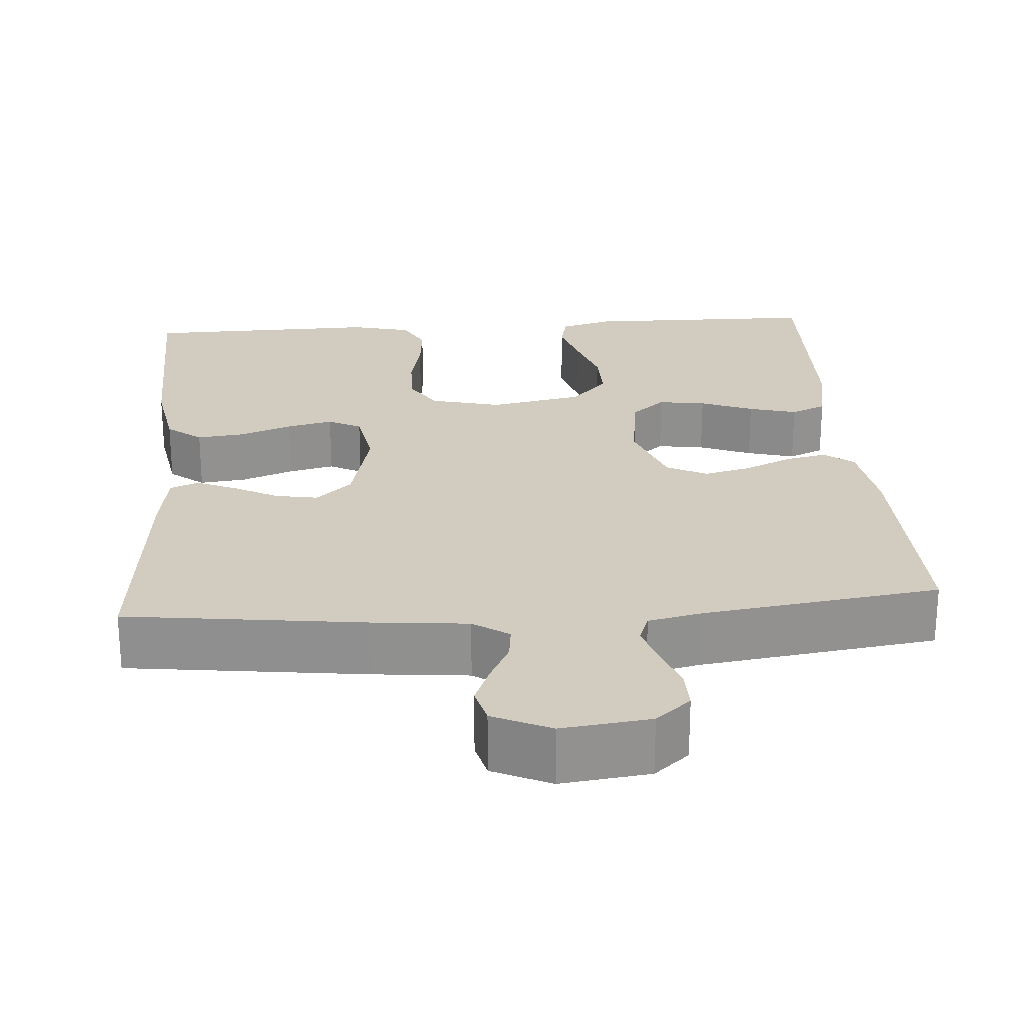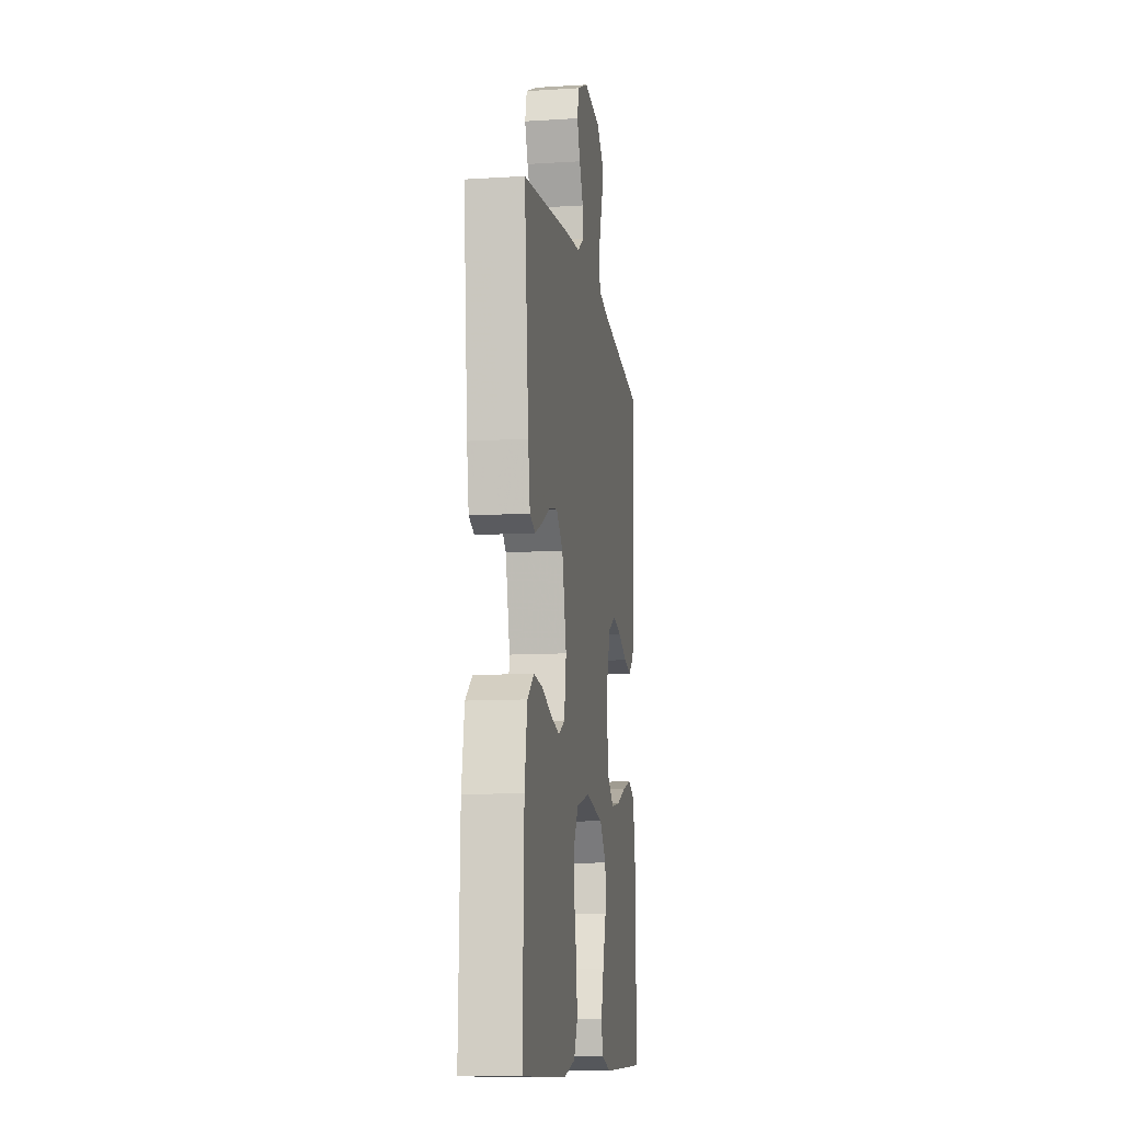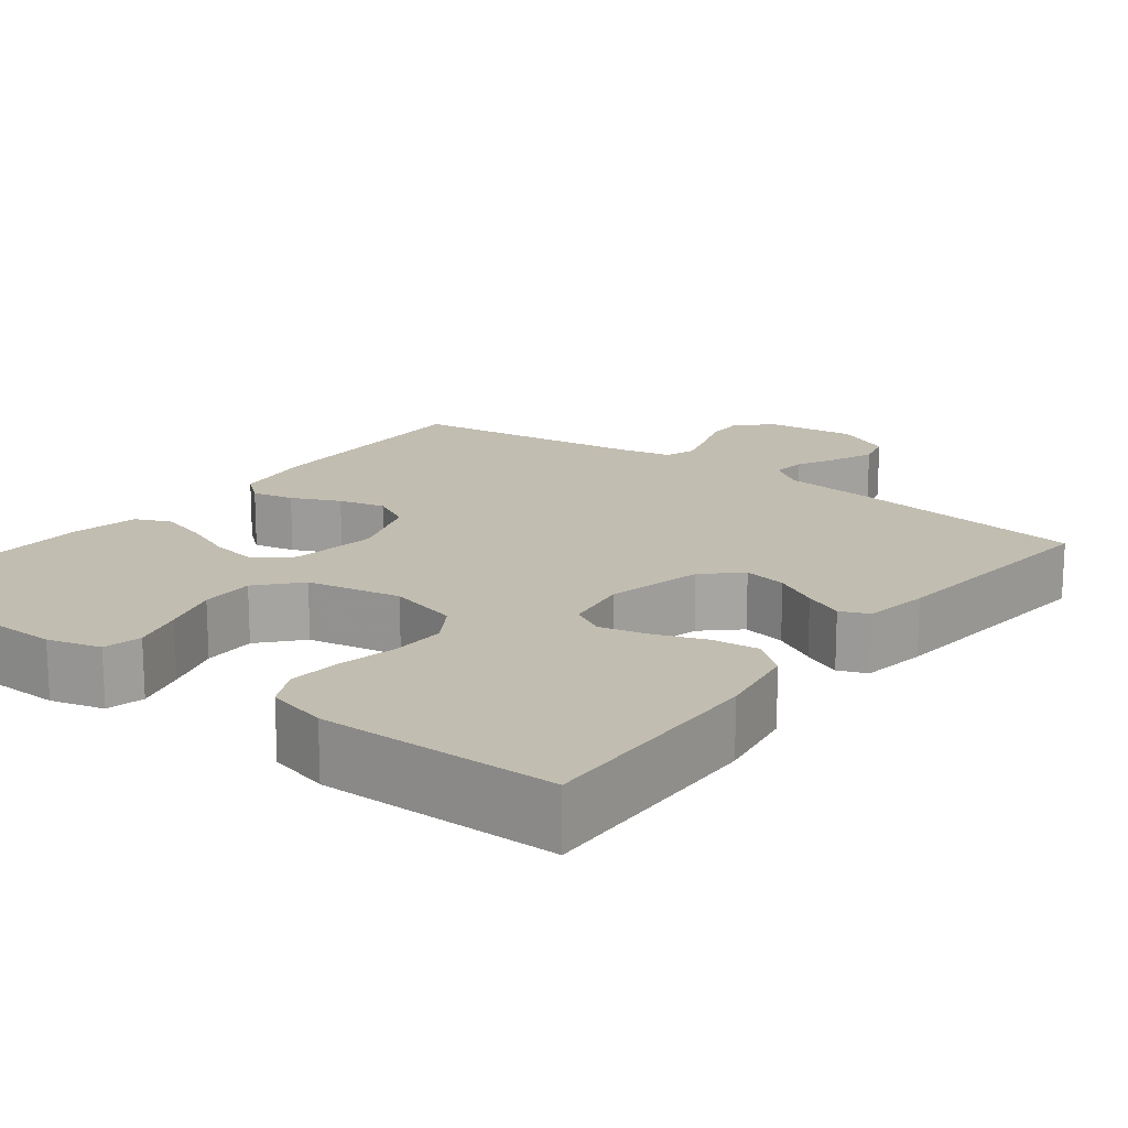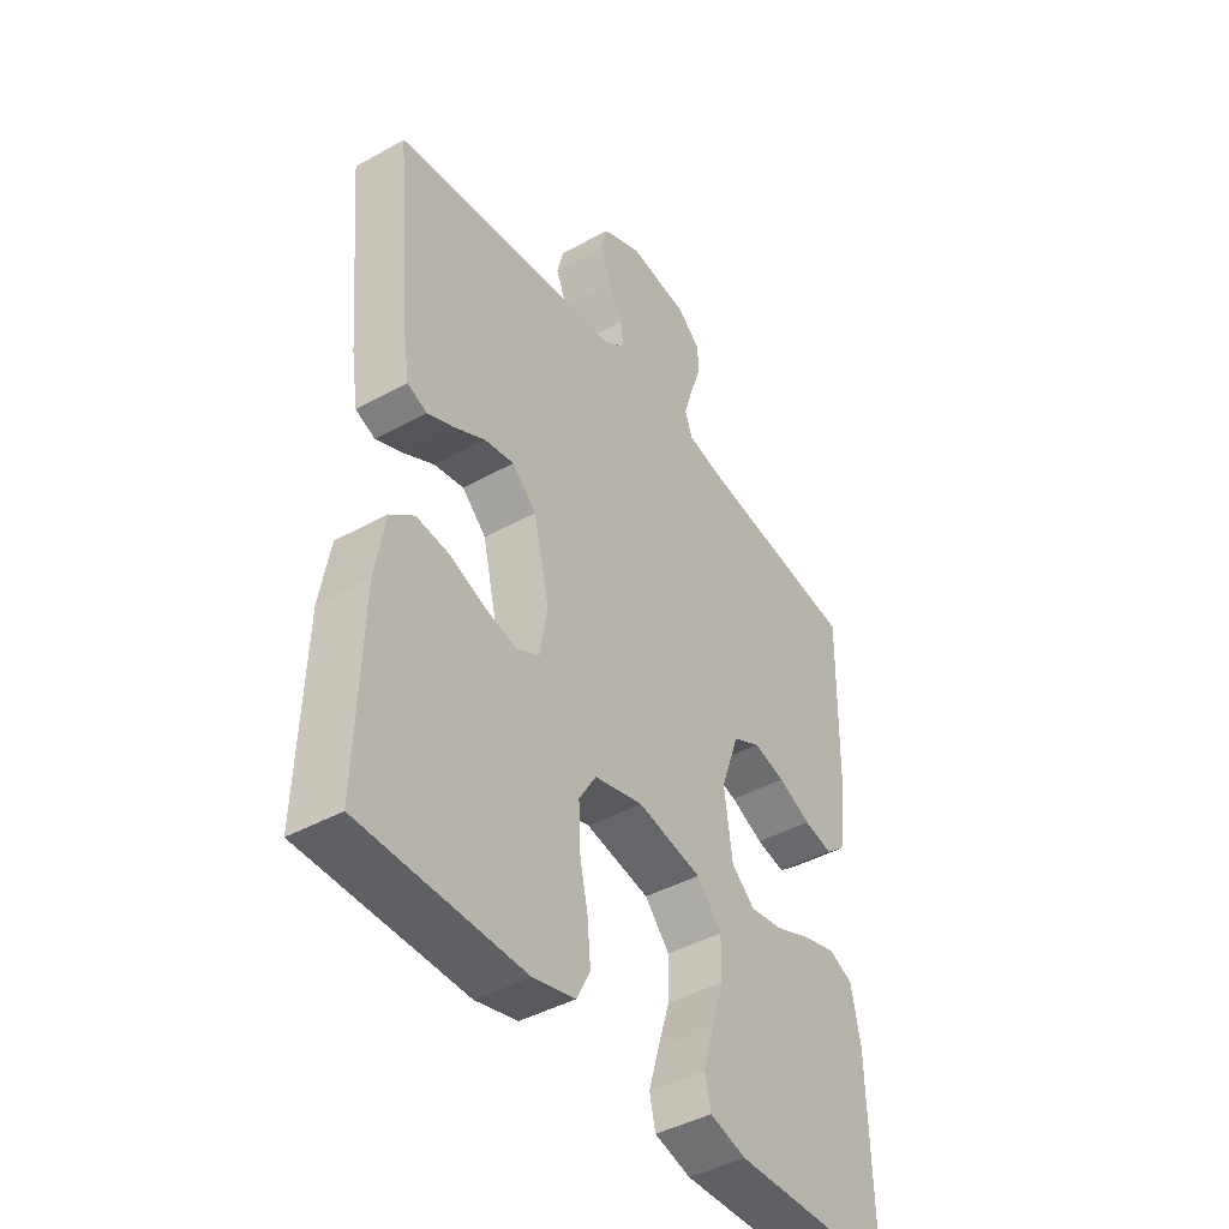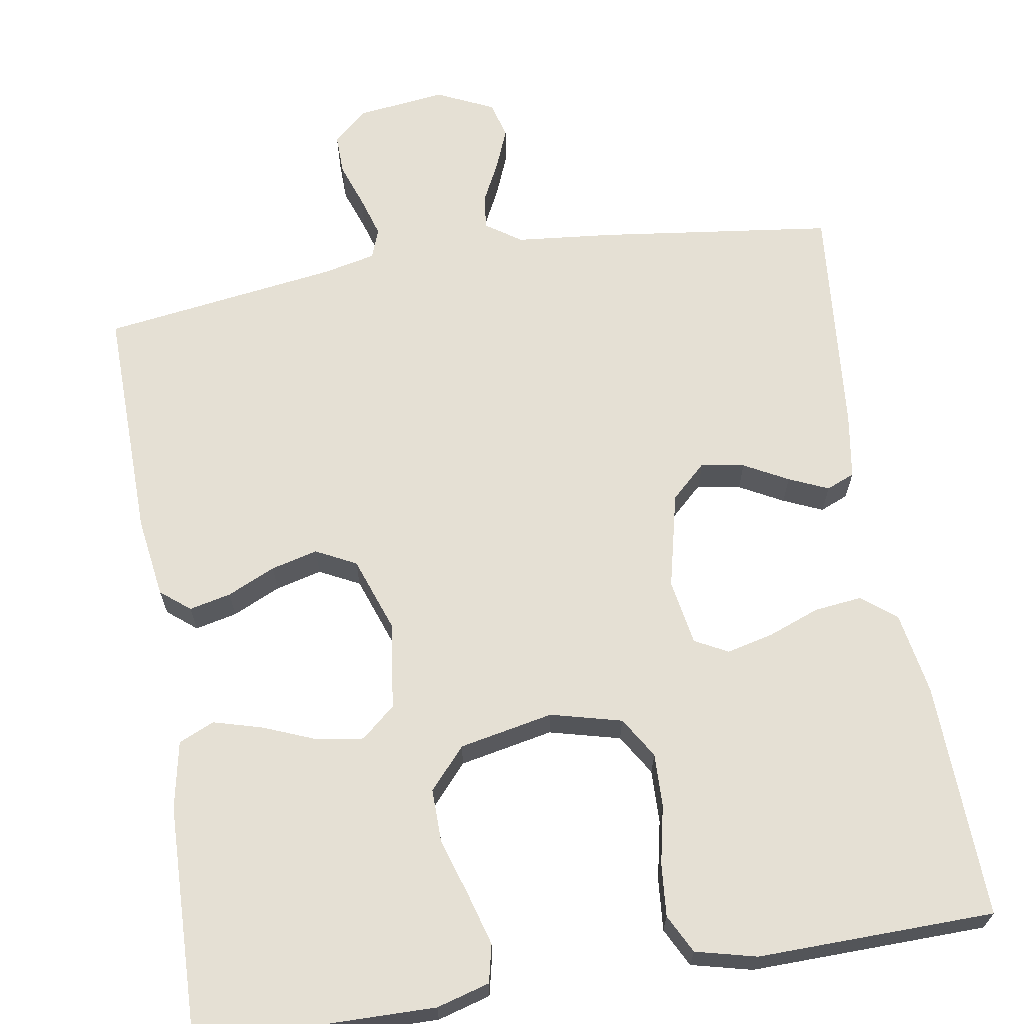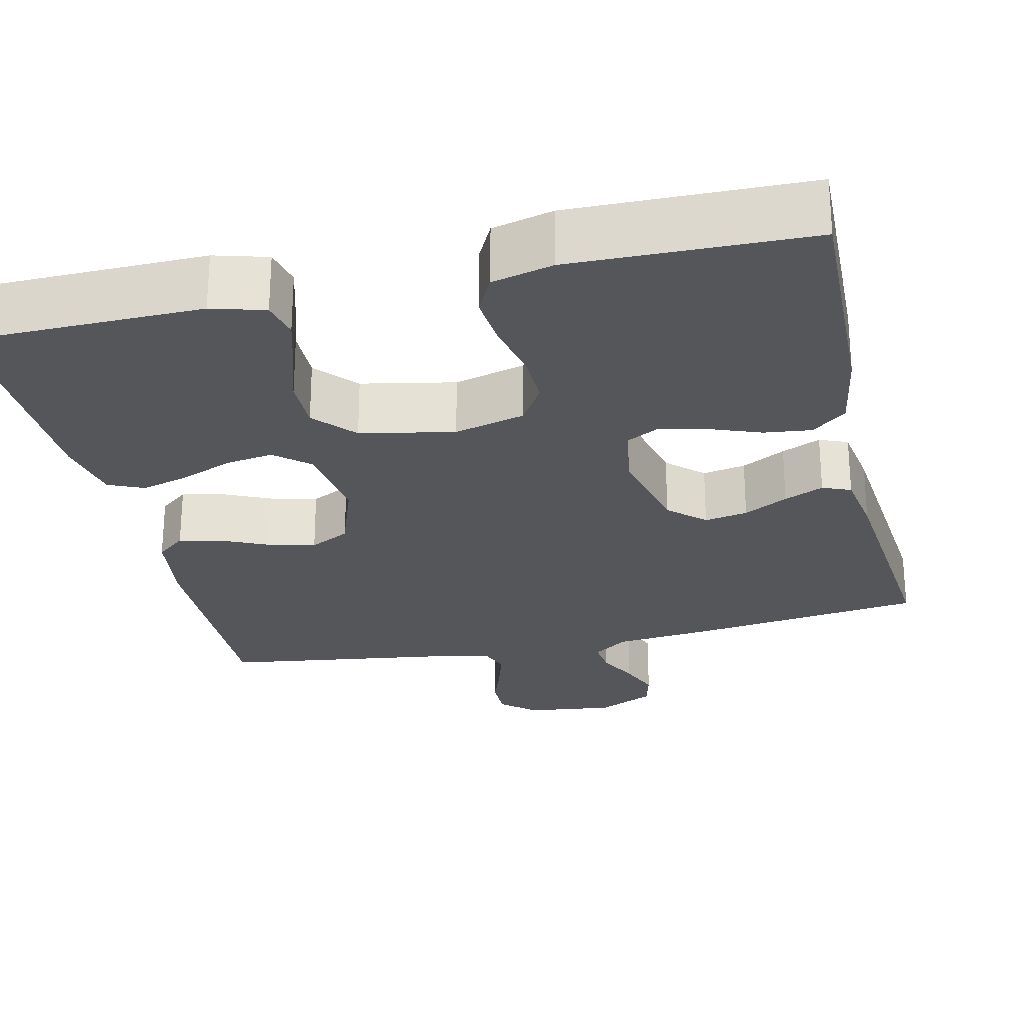
<metadata>
{"format":"obj","ext":"obj","renderer":"f3d","projection":"perspective","resolution":1024,"background":"white","views":[{"elev":24.2,"azim":-4.2,"up":"+Y"},{"elev":-11.0,"azim":-81.3,"up":"+Z"},{"elev":16.8,"azim":-142.4,"up":"+Y"},{"elev":-43.0,"azim":-56.7,"up":"+Z"},{"elev":65.8,"azim":170.7,"up":"+Y"},{"elev":-25.9,"azim":-167.0,"up":"+Y"}]}
</metadata>
<code>
v 0.5 0.07 0.5
v 0.494 0.07 0.2
v 0.479 0.07 0.097
v 0.442 0.07 0.067
v 0.389 0.07 0.079
v 0.328 0.07 0.107
v 0.269 0.07 0.122
v 0.218 0.07 0.096
v 0.184 0.07 0
v 0.199 0.07 -0.11
v 0.242 0.07 -0.147
v 0.302 0.07 -0.138
v 0.369 0.07 -0.111
v 0.43 0.07 -0.094
v 0.475 0.07 -0.114
v 0.492 0.07 -0.2
v 0.5 0.07 -0.5
v 0.2 0.07 -0.504
v 0.133 0.07 -0.485
v 0.122 0.07 -0.437
v 0.141 0.07 -0.371
v 0.164 0.07 -0.298
v 0.165 0.07 -0.23
v 0.119 0.07 -0.178
v 0 0.07 -0.154
v -0.09 0.07 -0.177
v -0.122 0.07 -0.229
v -0.12 0.07 -0.297
v -0.104 0.07 -0.371
v -0.098 0.07 -0.438
v -0.123 0.07 -0.487
v -0.2 0.07 -0.506
v -0.5 0.07 -0.5
v -0.491 0.07 -0.2
v -0.473 0.07 -0.095
v -0.429 0.07 -0.06
v -0.369 0.07 -0.067
v -0.303 0.07 -0.092
v -0.244 0.07 -0.106
v -0.202 0.07 -0.084
v -0.188 0.07 0
v -0.217 0.07 0.122
v -0.262 0.07 0.164
v -0.317 0.07 0.154
v -0.373 0.07 0.124
v -0.423 0.07 0.102
v -0.459 0.07 0.117
v -0.472 0.07 0.2
v -0.5 0.07 0.5
v -0.2 0.07 0.538
v -0.078 0.07 0.55
v -0.033 0.07 0.581
v -0.038 0.07 0.625
v -0.064 0.07 0.677
v -0.085 0.07 0.729
v -0.073 0.07 0.776
v 0 0.07 0.81
v 0.112 0.07 0.796
v 0.156 0.07 0.758
v 0.155 0.07 0.706
v 0.135 0.07 0.649
v 0.119 0.07 0.596
v 0.133 0.07 0.558
v 0.2 0.07 0.543
v 0.5 0 0.5
v 0.494 0 0.2
v 0.479 0 0.097
v 0.442 0 0.067
v 0.389 0 0.079
v 0.328 0 0.107
v 0.269 0 0.122
v 0.218 0 0.096
v 0.184 0 0
v 0.199 0 -0.11
v 0.242 0 -0.147
v 0.302 0 -0.138
v 0.369 0 -0.111
v 0.43 0 -0.094
v 0.475 0 -0.114
v 0.492 0 -0.2
v 0.5 0 -0.5
v 0.2 0 -0.504
v 0.133 0 -0.485
v 0.122 0 -0.437
v 0.141 0 -0.371
v 0.164 0 -0.298
v 0.165 0 -0.23
v 0.119 0 -0.178
v 0 0 -0.154
v -0.09 0 -0.177
v -0.122 0 -0.229
v -0.12 0 -0.297
v -0.104 0 -0.371
v -0.098 0 -0.438
v -0.123 0 -0.487
v -0.2 0 -0.506
v -0.5 0 -0.5
v -0.491 0 -0.2
v -0.473 0 -0.095
v -0.429 0 -0.06
v -0.369 0 -0.067
v -0.303 0 -0.092
v -0.244 0 -0.106
v -0.202 0 -0.084
v -0.188 0 0
v -0.217 0 0.122
v -0.262 0 0.164
v -0.317 0 0.154
v -0.373 0 0.124
v -0.423 0 0.102
v -0.459 0 0.117
v -0.472 0 0.2
v -0.5 0 0.5
v -0.2 0 0.538
v -0.078 0 0.55
v -0.033 0 0.581
v -0.038 0 0.625
v -0.064 0 0.677
v -0.085 0 0.729
v -0.073 0 0.776
v 0 0 0.81
v 0.112 0 0.796
v 0.156 0 0.758
v 0.155 0 0.706
v 0.135 0 0.649
v 0.119 0 0.596
v 0.133 0 0.558
v 0.2 0 0.543
f 58 59 60 61
f 58 61 62
f 57 58 62
f 56 57 62 63
f 53 54 55 56
f 48 49 50 51
f 48 51 52
f 47 48 52
f 44 45 46 47
f 44 47 52
f 43 44 52
f 42 43 52
f 41 42 52
f 40 41 52
f 35 36 37 38
f 35 38 39
f 34 35 39
f 33 34 39
f 32 33 39 40
f 28 29 30 31
f 27 28 31 32
f 19 20 21 22
f 17 18 19 22
f 17 22 23
f 16 17 23 24
f 12 13 14 15
f 11 12 15 16
f 3 4 5 6
f 3 6 7
f 64 1 2 3
f 63 64 3 7
f 53 56 63 7
f 27 32 40 52
f 26 27 52
f 25 26 52
f 24 25 52
f 11 16 24
f 10 11 24
f 9 10 24 52
f 8 9 52 53
f 7 8 53
f 125 124 123 122
f 126 125 122
f 126 122 121
f 127 126 121 120
f 120 119 118 117
f 115 114 113 112
f 116 115 112
f 116 112 111
f 111 110 109 108
f 116 111 108
f 116 108 107
f 116 107 106
f 116 106 105
f 116 105 104
f 102 101 100 99
f 103 102 99
f 103 99 98
f 103 98 97
f 104 103 97 96
f 95 94 93 92
f 96 95 92 91
f 86 85 84 83
f 86 83 82 81
f 87 86 81
f 88 87 81 80
f 79 78 77 76
f 80 79 76 75
f 70 69 68 67
f 71 70 67
f 67 66 65 128
f 71 67 128 127
f 71 127 120 117
f 116 104 96 91
f 116 91 90
f 116 90 89
f 116 89 88
f 88 80 75
f 88 75 74
f 116 88 74 73
f 117 116 73 72
f 117 72 71
f 1 65 66 2
f 2 66 67 3
f 3 67 68 4
f 4 68 69 5
f 5 69 70 6
f 6 70 71 7
f 7 71 72 8
f 8 72 73 9
f 9 73 74 10
f 10 74 75 11
f 11 75 76 12
f 12 76 77 13
f 13 77 78 14
f 14 78 79 15
f 15 79 80 16
f 16 80 81 17
f 17 81 82 18
f 18 82 83 19
f 19 83 84 20
f 20 84 85 21
f 21 85 86 22
f 22 86 87 23
f 23 87 88 24
f 24 88 89 25
f 25 89 90 26
f 26 90 91 27
f 27 91 92 28
f 28 92 93 29
f 29 93 94 30
f 30 94 95 31
f 31 95 96 32
f 32 96 97 33
f 33 97 98 34
f 34 98 99 35
f 35 99 100 36
f 36 100 101 37
f 37 101 102 38
f 38 102 103 39
f 39 103 104 40
f 40 104 105 41
f 41 105 106 42
f 42 106 107 43
f 43 107 108 44
f 44 108 109 45
f 45 109 110 46
f 46 110 111 47
f 47 111 112 48
f 48 112 113 49
f 49 113 114 50
f 50 114 115 51
f 51 115 116 52
f 52 116 117 53
f 53 117 118 54
f 54 118 119 55
f 55 119 120 56
f 56 120 121 57
f 57 121 122 58
f 58 122 123 59
f 59 123 124 60
f 60 124 125 61
f 61 125 126 62
f 62 126 127 63
f 63 127 128 64
f 64 128 65 1

</code>
